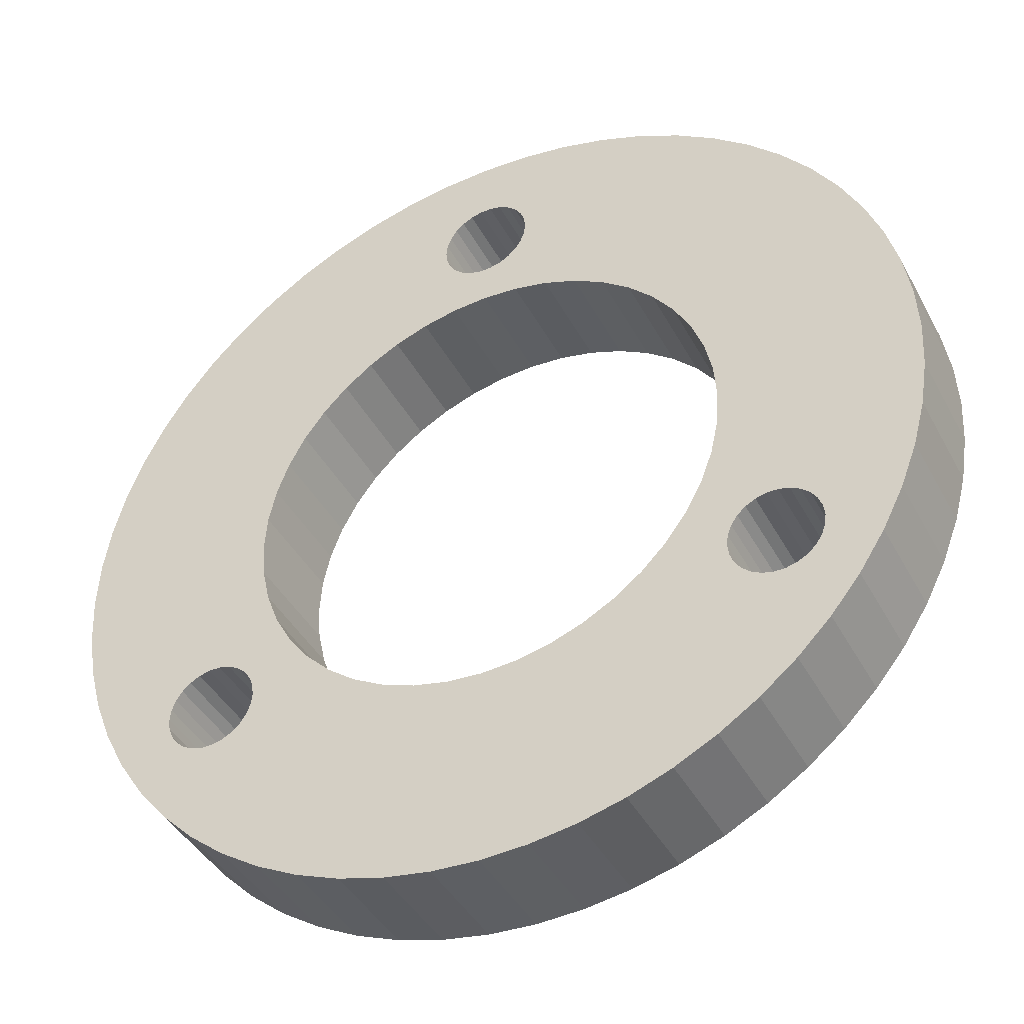
<metadata>
{"format":"obj","ext":"obj","renderer":"f3d","projection":"perspective","resolution":1024,"background":"white","views":[{"elev":-41.7,"azim":-153.7,"up":"+Y"}]}
</metadata>
<code>
v 3.493 9.114 3.4
v 3.5 9 3.4
v 3.5 9 3
v 3.471 9.239 3
v 3.474 9.226 3.4
v 3.442 9.336 3.4
v 3.385 9.465 3
v 3.397 9.441 3.4
v 3.341 9.541 3.4
v 3.249 9.663 3
v 3.274 9.633 3.4
v 3.197 9.717 3.4
v 3.068 9.823 3
v 3.111 9.792 3.4
v 3.016 9.856 3.4
v 2.915 9.91 3.4
v 2.855 9.935 3
v 2.809 9.951 3.4
v 2.699 9.98 3.4
v 2.621 9.993 3
v 2.586 9.996 3.4
v 2.471 10 3.4
v 2.379 9.993 3
v 2.358 9.99 3.4
v 2.246 9.967 3.4
v 2.145 9.935 3
v 2.137 9.932 3.4
v 2.033 9.884 3.4
v 1.932 9.823 3
v 1.936 9.825 3.4
v 1.845 9.756 3.4
v 1.751 9.663 3
v 1.763 9.676 3.4
v 1.691 9.588 3.4
v 1.615 9.465 3
v 1.629 9.492 3.4
v 1.579 9.389 3.4
v 1.529 9.239 3
v 1.541 9.282 3.4
v 1.515 9.171 3.4
v 1.5 9 3
v 1.502 9.057 3.4
v 1.502 8.943 3.4
v 1.515 8.829 3.4
v 1.529 8.761 3
v 1.541 8.718 3.4
v 1.579 8.611 3.4
v 1.615 8.535 3
v 1.629 8.508 3.4
v 1.691 8.412 3.4
v 1.751 8.337 3
v 1.763 8.324 3.4
v 1.845 8.244 3.4
v 1.932 8.177 3
v 1.936 8.175 3.4
v 2.033 8.116 3.4
v 2.145 8.065 3
v 2.137 8.068 3.4
v 2.246 8.033 3.4
v 2.379 8.007 3
v 2.358 8.01 3.4
v 2.471 8 3.4
v 2.621 8.007 3
v 2.586 8.004 3.4
v 2.699 8.02 3.4
v 2.855 8.065 3
v 2.809 8.049 3.4
v 2.915 8.09 3.4
v 3.068 8.177 3
v 3.016 8.144 3.4
v 3.111 8.208 3.4
v 3.197 8.283 3.4
v 3.249 8.337 3
v 3.274 8.367 3.4
v 3.341 8.459 3.4
v 3.385 8.535 3
v 3.397 8.559 3.4
v 3.442 8.664 3.4
v 3.471 8.761 3
v 3.474 8.774 3.4
v 3.493 8.886 3.4
v -8.51 -6.029 3
v -8.736 -5.829 3
v -9.708 -7.053 3
v -8.907 -5.581 3
v -10.39 -6 3
v -8.243 -6.169 3
v -8.918 -8.03 3
v -9.014 -5.299 3
v -7.951 -6.241 3
v -9.05 -5 3
v -10.96 -4.881 3
v -7.649 -6.241 3
v -8.03 -8.918 3
v -9.014 -4.701 3
v -7.357 -6.169 3
v -7.053 -9.708 3
v -8.907 -4.419 3
v -11.41 -3.708 3
v -7.09 -6.029 3
v -8.736 -4.171 3
v -6.864 -5.829 3
v -6 -10.39 3
v -8.51 -3.971 3
v -11.74 -2.495 3
v -8.243 -3.831 3
v -11.93 -1.254 3
v -4.322 -4.988 3
v -6.586 -5.299 3
v -6.693 -5.581 3
v -4.988 -4.322 3
v -6.586 -4.701 3
v -6.55 -5 3
v -3.568 -5.552 3
v -5.552 -3.568 3
v -6.693 -4.419 3
v -6.864 -4.171 3
v -2.742 -6.004 3
v -4.881 -10.96 3
v -3.708 -11.41 3
v -6.004 -2.742 3
v -7.09 -3.971 3
v -7.357 -3.831 3
v -1.859 -6.333 3
v -2.495 -11.74 3
v -6.333 -1.859 3
v -7.649 -3.759 3
v -7.951 -3.759 3
v -0.9393 -6.533 3
v -1.254 -11.93 3
v -6.533 -0.9393 3
v -0 -6.6 3
v -0 -12 3
v 1.254 -11.93 3
v -6.6 0 3
v -11.93 1.254 3
v -12 -0 3
v 0.9393 -6.533 3
v 2.495 -11.74 3
v -6.533 0.9393 3
v -11.74 2.495 3
v 1.859 -6.333 3
v 3.708 -11.41 3
v -6.333 1.859 3
v -11.41 3.708 3
v 2.742 -6.004 3
v 4.881 -10.96 3
v 6 -10.39 3
v -6.004 2.742 3
v -10.39 6 3
v -10.96 4.881 3
v 3.568 -5.552 3
v -5.552 3.568 3
v -9.708 7.053 3
v -4.988 4.322 3
v -8.918 8.03 3
v -8.03 8.918 3
v -4.322 4.988 3
v 6.864 -5.829 3
v 7.053 -9.708 3
v 7.09 -6.029 3
v 6.693 -5.581 3
v 4.322 -4.988 3
v 7.357 -6.169 3
v 8.03 -8.918 3
v 6.586 -5.299 3
v 4.988 -4.322 3
v 7.649 -6.241 3
v 8.918 -8.03 3
v 6.55 -5 3
v 7.951 -6.241 3
v 6.586 -4.701 3
v 5.552 -3.568 3
v 8.243 -6.169 3
v 6.693 -4.419 3
v 9.708 -7.053 3
v 8.51 -6.029 3
v -7.053 9.708 3
v -3.568 5.552 3
v 6.864 -4.171 3
v 8.736 -5.829 3
v 6.004 -2.742 3
v 7.09 -3.971 3
v 8.907 -5.581 3
v 7.357 -3.831 3
v 10.39 -6 3
v 9.014 -5.299 3
v 9.05 -5 3
v -6 10.39 3
v -2.742 6.004 3
v 6.333 -1.859 3
v 7.649 -3.759 3
v 7.951 -3.759 3
v 6.533 -0.9393 3
v 8.243 -3.831 3
v 10.96 -4.881 3
v 9.014 -4.701 3
v 8.907 -4.419 3
v -4.881 10.96 3
v -0.9356 8.171 3
v -1.859 6.333 3
v -0.9393 6.533 3
v -0.7101 7.971 3
v -1.107 8.419 3
v -0.4433 7.831 3
v 0 6.6 3
v -1.214 8.701 3
v -0.1507 7.759 3
v 11.41 -3.708 3
v 8.736 -4.171 3
v 8.51 -3.971 3
v -1.25 9 3
v -3.708 11.41 3
v 0.1507 7.759 3
v -1.214 9.299 3
v 0.4433 7.831 3
v 0.9393 6.533 3
v -1.107 9.581 3
v 0.7101 7.971 3
v 11.74 -2.495 3
v -2.495 11.74 3
v -0.9356 9.829 3
v 1.107 8.419 3
v 0.9356 8.171 3
v 1.859 6.333 3
v 1.214 8.701 3
v 1.25 9 3
v 2.742 6.004 3
v 11.93 -1.254 3
v 6.6 -0 3
v -1.254 11.93 3
v -0.7101 10.03 3
v -0.4433 10.17 3
v 1.214 9.299 3
v 1.107 9.581 3
v 3.568 5.552 3
v 0.9356 9.829 3
v 0.7101 10.03 3
v 4.322 4.988 3
v 0 12 3
v 0.1507 10.24 3
v 0.4433 10.17 3
v -0.1507 10.24 3
v 12 -0 3
v 11.93 1.254 3
v 6.533 0.9393 3
v 1.254 11.93 3
v 11.74 2.495 3
v 6.333 1.859 3
v 2.495 11.74 3
v 11.41 3.708 3
v 6.004 2.742 3
v 3.708 11.41 3
v 10.96 4.881 3
v 4.881 10.96 3
v 6 10.39 3
v 10.39 6 3
v 5.552 3.568 3
v 7.053 9.708 3
v 9.708 7.053 3
v 4.988 4.322 3
v 8.918 8.03 3
v 8.03 8.918 3
v 12 -0 0
v 11.93 1.254 0
v 11.74 2.495 0
v 11.41 3.708 0
v 10.96 4.881 0
v 10.39 6 0
v 9.708 7.053 0
v 8.918 8.03 0
v 8.03 8.918 0
v 7.053 9.708 0
v 6 10.39 0
v 4.881 10.96 0
v 3.708 11.41 0
v 2.495 11.74 0
v 1.254 11.93 0
v 0 12 0
v -1.254 11.93 0
v -2.495 11.74 0
v -3.708 11.41 0
v -4.881 10.96 0
v -6 10.39 0
v -7.053 9.708 0
v -8.03 8.918 0
v -8.918 8.03 0
v -9.708 7.053 0
v -10.39 6 0
v -10.96 4.881 0
v -11.41 3.708 0
v -11.74 2.495 0
v -11.93 1.254 0
v -12 -0 0
v -11.93 -1.254 0
v -11.74 -2.495 0
v -11.41 -3.708 0
v -10.96 -4.881 0
v -10.39 -6 0
v -9.708 -7.053 0
v -8.918 -8.03 0
v -8.03 -8.918 0
v -7.053 -9.708 0
v -6 -10.39 0
v -4.881 -10.96 0
v -3.708 -11.41 0
v -2.495 -11.74 0
v -1.254 -11.93 0
v -0 -12 0
v 1.254 -11.93 0
v 2.495 -11.74 0
v 3.708 -11.41 0
v 4.881 -10.96 0
v 6 -10.39 0
v 7.053 -9.708 0
v 8.03 -8.918 0
v 8.918 -8.03 0
v 9.708 -7.053 0
v 10.39 -6 0
v 10.96 -4.881 0
v 11.41 -3.708 0
v 11.74 -2.495 0
v 11.93 -1.254 0
v -6.55 -5 0
v -6.586 -4.701 0
v -6.693 -4.419 0
v -6.864 -4.171 0
v -7.09 -3.971 0
v -7.357 -3.831 0
v -7.649 -3.759 0
v -7.951 -3.759 0
v -8.243 -3.831 0
v -8.51 -3.971 0
v -8.736 -4.171 0
v -8.907 -4.419 0
v -9.014 -4.701 0
v -9.05 -5 0
v -9.014 -5.299 0
v -8.907 -5.581 0
v -8.736 -5.829 0
v -8.51 -6.029 0
v -8.243 -6.169 0
v -7.951 -6.241 0
v -7.649 -6.241 0
v -7.357 -6.169 0
v -7.09 -6.029 0
v -6.864 -5.829 0
v -6.693 -5.581 0
v -6.586 -5.299 0
v 9.05 -5 0
v 9.014 -4.701 0
v 8.907 -4.419 0
v 8.736 -4.171 0
v 8.51 -3.971 0
v 8.243 -3.831 0
v 7.951 -3.759 0
v 7.649 -3.759 0
v 7.357 -3.831 0
v 7.09 -3.971 0
v 6.864 -4.171 0
v 6.693 -4.419 0
v 6.586 -4.701 0
v 6.55 -5 0
v 6.586 -5.299 0
v 6.693 -5.581 0
v 6.864 -5.829 0
v 7.09 -6.029 0
v 7.357 -6.169 0
v 7.649 -6.241 0
v 7.951 -6.241 0
v 8.243 -6.169 0
v 8.51 -6.029 0
v 8.736 -5.829 0
v 8.907 -5.581 0
v 9.014 -5.299 0
v 6.6 -0 0
v 6.533 0.9393 0
v 6.333 1.859 0
v 6.004 2.742 0
v 5.552 3.568 0
v 4.988 4.322 0
v 4.322 4.988 0
v 3.568 5.552 0
v 2.742 6.004 0
v 1.859 6.333 0
v 0.9393 6.533 0
v 0 6.6 0
v -0.9393 6.533 0
v -1.859 6.333 0
v -2.742 6.004 0
v -3.568 5.552 0
v -4.322 4.988 0
v -4.988 4.322 0
v -5.552 3.568 0
v -6.004 2.742 0
v -6.333 1.859 0
v -6.533 0.9393 0
v -6.6 0 0
v -6.533 -0.9393 0
v -6.333 -1.859 0
v -6.004 -2.742 0
v -5.552 -3.568 0
v -4.988 -4.322 0
v -4.322 -4.988 0
v -3.568 -5.552 0
v -2.742 -6.004 0
v -1.859 -6.333 0
v -0.9393 -6.533 0
v -0 -6.6 0
v 0.9393 -6.533 0
v 1.859 -6.333 0
v 2.742 -6.004 0
v 3.568 -5.552 0
v 4.322 -4.988 0
v 4.988 -4.322 0
v 5.552 -3.568 0
v 6.004 -2.742 0
v 6.333 -1.859 0
v 6.533 -0.9393 0
v 1.25 9 0
v 1.214 9.299 0
v 1.107 9.581 0
v 0.9356 9.829 0
v 0.7101 10.03 0
v 0.4433 10.17 0
v 0.1507 10.24 0
v -0.1507 10.24 0
v -0.4433 10.17 0
v -0.7101 10.03 0
v -0.9356 9.829 0
v -1.107 9.581 0
v -1.214 9.299 0
v -1.25 9 0
v -1.214 8.701 0
v -1.107 8.419 0
v -0.9356 8.171 0
v -0.7101 7.971 0
v -0.4433 7.831 0
v -0.1507 7.759 0
v 0.1507 7.759 0
v 0.4433 7.831 0
v 0.7101 7.971 0
v 0.9356 8.171 0
v 1.107 8.419 0
v 1.214 8.701 0
f 1 2 3
f 1 3 4
f 5 1 4
f 6 4 7
f 6 5 4
f 8 6 7
f 9 8 7
f 9 7 10
f 11 9 10
f 12 11 10
f 12 10 13
f 14 12 13
f 15 14 13
f 16 15 13
f 16 13 17
f 18 16 17
f 19 18 17
f 19 17 20
f 21 19 20
f 22 21 20
f 22 20 23
f 24 22 23
f 25 24 23
f 25 23 26
f 27 25 26
f 28 27 26
f 28 26 29
f 30 28 29
f 31 30 29
f 31 29 32
f 33 31 32
f 34 33 32
f 34 32 35
f 36 34 35
f 37 36 35
f 37 35 38
f 39 37 38
f 40 39 38
f 40 38 41
f 42 40 41
f 43 42 41
f 44 43 41
f 44 41 45
f 46 44 45
f 47 45 48
f 47 46 45
f 49 47 48
f 50 48 51
f 50 49 48
f 52 50 51
f 53 51 54
f 53 52 51
f 55 53 54
f 56 54 57
f 56 55 54
f 58 56 57
f 59 58 57
f 59 57 60
f 61 59 60
f 62 61 60
f 62 60 63
f 64 62 63
f 65 64 63
f 65 63 66
f 67 65 66
f 68 67 66
f 68 66 69
f 70 68 69
f 71 70 69
f 72 71 69
f 72 69 73
f 74 72 73
f 75 74 73
f 75 73 76
f 77 75 76
f 78 77 76
f 78 76 79
f 80 78 79
f 81 80 79
f 81 79 3
f 2 81 3
f 82 83 84
f 85 84 83
f 85 86 84
f 87 82 84
f 87 84 88
f 89 86 85
f 90 87 88
f 91 92 86
f 91 86 89
f 93 90 88
f 93 88 94
f 95 92 91
f 96 93 94
f 96 94 97
f 98 92 95
f 98 99 92
f 100 96 97
f 101 99 98
f 102 97 103
f 102 100 97
f 104 105 99
f 104 99 101
f 106 107 105
f 106 105 104
f 108 109 110
f 111 109 108
f 111 112 113
f 111 113 109
f 114 102 103
f 114 110 102
f 114 108 110
f 115 112 111
f 115 116 112
f 115 117 116
f 118 103 119
f 118 119 120
f 118 114 103
f 121 117 115
f 121 122 117
f 121 123 122
f 124 120 125
f 124 118 120
f 126 123 121
f 126 127 123
f 126 128 127
f 129 124 125
f 129 125 130
f 131 128 126
f 131 107 106
f 131 106 128
f 132 129 130
f 132 130 133
f 132 133 134
f 135 136 137
f 135 137 107
f 135 107 131
f 138 132 134
f 138 134 139
f 140 136 135
f 140 141 136
f 142 138 139
f 142 139 143
f 144 145 141
f 144 141 140
f 146 142 143
f 146 143 147
f 146 147 148
f 149 145 144
f 149 150 151
f 149 151 145
f 152 146 148
f 153 154 150
f 153 150 149
f 155 156 154
f 155 154 153
f 157 155 158
f 157 156 155
f 159 152 148
f 159 148 160
f 161 159 160
f 162 163 152
f 162 152 159
f 164 160 165
f 164 161 160
f 166 163 162
f 166 167 163
f 168 165 169
f 168 164 165
f 170 167 166
f 171 168 169
f 172 167 170
f 173 167 172
f 174 171 169
f 175 173 172
f 176 177 174
f 176 174 169
f 178 158 179
f 178 157 158
f 180 173 175
f 181 177 176
f 182 173 180
f 182 180 183
f 184 181 176
f 185 182 183
f 186 187 184
f 186 188 187
f 186 184 176
f 189 178 179
f 189 179 190
f 191 182 185
f 191 192 193
f 191 185 192
f 194 191 193
f 194 193 195
f 196 188 186
f 196 197 188
f 196 198 197
f 199 189 190
f 200 201 202
f 203 200 202
f 204 201 200
f 205 202 206
f 205 203 202
f 207 190 201
f 207 199 190
f 207 201 204
f 208 205 206
f 209 198 196
f 209 210 198
f 209 211 210
f 212 213 199
f 212 199 207
f 214 208 206
f 215 213 212
f 216 206 217
f 216 214 206
f 218 213 215
f 219 216 217
f 220 211 209
f 220 195 211
f 221 218 222
f 221 213 218
f 51 223 224
f 54 217 225
f 54 51 224
f 54 224 219
f 54 219 217
f 48 223 51
f 48 226 223
f 57 54 225
f 45 226 48
f 45 227 226
f 60 57 225
f 41 227 45
f 63 225 228
f 63 60 225
f 229 195 220
f 229 194 195
f 229 230 194
f 231 221 222
f 231 232 233
f 231 222 232
f 38 227 41
f 38 234 227
f 66 63 228
f 35 234 38
f 35 235 234
f 69 228 236
f 69 66 228
f 32 237 235
f 32 235 35
f 73 69 236
f 29 238 237
f 29 237 32
f 76 73 236
f 76 236 239
f 240 231 233
f 240 241 242
f 240 243 241
f 240 233 243
f 244 230 229
f 245 246 230
f 245 230 244
f 247 238 29
f 247 242 238
f 247 29 26
f 247 240 242
f 248 249 246
f 248 246 245
f 250 23 20
f 250 26 23
f 250 247 26
f 251 252 249
f 251 249 248
f 253 250 20
f 253 13 10
f 253 17 13
f 253 20 17
f 254 252 251
f 255 253 10
f 255 7 4
f 255 10 7
f 256 3 79
f 256 255 4
f 256 4 3
f 257 258 252
f 257 252 254
f 259 256 79
f 259 79 76
f 259 76 239
f 260 261 258
f 260 258 257
f 262 261 260
f 263 259 239
f 263 239 261
f 263 261 262
f 65 62 64
f 39 40 42
f 68 65 67
f 70 65 68
f 34 36 37
f 72 65 70
f 72 70 71
f 31 33 34
f 31 34 37
f 75 72 74
f 28 30 31
f 80 72 75
f 80 75 77
f 80 77 78
f 24 25 27
f 21 22 24
f 21 27 28
f 21 28 31
f 21 37 39
f 21 24 27
f 21 42 43
f 21 43 44
f 21 44 46
f 21 46 47
f 21 47 49
f 21 49 50
f 21 50 52
f 21 52 53
f 21 53 55
f 21 55 56
f 21 56 58
f 21 58 59
f 21 59 61
f 21 61 62
f 21 62 65
f 21 31 37
f 21 39 42
f 1 80 81
f 1 81 2
f 15 16 18
f 15 18 19
f 9 5 6
f 9 6 8
f 12 1 5
f 12 9 11
f 12 14 15
f 12 19 21
f 12 80 1
f 12 21 65
f 12 15 19
f 12 5 9
f 12 72 80
f 12 65 72
f 245 244 264
f 245 264 265
f 248 245 265
f 248 265 266
f 251 248 266
f 251 266 267
f 254 251 267
f 254 267 268
f 254 268 269
f 257 254 269
f 260 257 269
f 260 269 270
f 262 260 270
f 262 270 271
f 263 262 271
f 263 271 272
f 263 272 273
f 259 263 273
f 256 259 273
f 256 273 274
f 255 256 274
f 255 274 275
f 253 275 276
f 253 255 275
f 250 276 277
f 250 253 276
f 247 277 278
f 247 250 277
f 240 278 279
f 240 247 278
f 231 279 280
f 231 240 279
f 221 280 281
f 221 231 280
f 213 281 282
f 213 221 281
f 199 282 283
f 199 213 282
f 189 199 283
f 189 283 284
f 178 189 284
f 178 284 285
f 157 178 285
f 157 285 286
f 156 157 286
f 156 286 287
f 154 156 287
f 154 287 288
f 150 154 288
f 150 288 289
f 151 150 289
f 151 289 290
f 145 151 290
f 145 290 291
f 141 145 291
f 141 291 292
f 141 292 293
f 136 141 293
f 136 293 294
f 137 136 294
f 107 137 294
f 107 294 295
f 105 107 295
f 105 295 296
f 105 296 297
f 99 105 297
f 92 99 297
f 92 297 298
f 86 92 298
f 86 298 299
f 84 86 299
f 84 299 300
f 84 300 301
f 88 84 301
f 94 88 301
f 94 301 302
f 94 302 303
f 97 94 303
f 103 303 304
f 103 97 303
f 119 304 305
f 119 103 304
f 120 305 306
f 120 119 305
f 125 306 307
f 125 307 308
f 125 120 306
f 130 125 308
f 133 308 309
f 133 130 308
f 134 133 309
f 134 309 310
f 139 310 311
f 139 134 310
f 143 311 312
f 143 139 311
f 147 312 313
f 147 313 314
f 147 143 312
f 148 147 314
f 160 314 315
f 160 148 314
f 165 315 316
f 165 160 315
f 169 316 317
f 169 165 316
f 176 317 318
f 176 169 317
f 186 318 319
f 186 176 318
f 196 319 320
f 196 186 319
f 209 320 321
f 209 196 320
f 220 321 322
f 220 209 321
f 229 322 323
f 229 220 322
f 244 323 264
f 244 229 323
f 113 112 324
f 324 112 325
f 325 116 326
f 112 116 325
f 326 117 327
f 116 117 326
f 327 122 328
f 328 122 329
f 117 122 327
f 122 123 329
f 329 127 330
f 123 127 329
f 330 128 331
f 127 128 330
f 331 106 332
f 128 106 331
f 332 104 333
f 333 104 334
f 106 104 332
f 104 101 334
f 101 98 334
f 334 98 335
f 98 95 335
f 335 95 336
f 95 91 336
f 336 91 337
f 91 89 337
f 337 89 338
f 338 89 339
f 89 85 339
f 339 85 340
f 85 83 340
f 83 82 340
f 340 82 341
f 341 82 342
f 82 87 342
f 87 90 342
f 342 90 343
f 90 93 343
f 343 93 344
f 93 96 344
f 344 96 345
f 96 100 345
f 345 100 346
f 100 102 346
f 346 102 347
f 102 110 347
f 347 110 348
f 348 109 349
f 110 109 348
f 349 113 324
f 109 113 349
f 188 197 350
f 350 197 351
f 351 198 352
f 197 198 351
f 352 210 353
f 198 210 352
f 353 211 354
f 354 211 355
f 210 211 353
f 211 195 355
f 355 193 356
f 195 193 355
f 356 192 357
f 193 192 356
f 357 185 358
f 192 185 357
f 358 183 359
f 359 183 360
f 185 183 358
f 183 180 360
f 180 175 360
f 360 175 361
f 175 172 361
f 361 172 362
f 172 170 362
f 362 170 363
f 170 166 363
f 363 166 364
f 364 166 365
f 166 162 365
f 365 162 366
f 162 159 366
f 159 161 366
f 366 161 367
f 367 161 368
f 161 164 368
f 164 168 368
f 368 168 369
f 168 171 369
f 369 171 370
f 171 174 370
f 370 174 371
f 174 177 371
f 371 177 372
f 177 181 372
f 372 181 373
f 181 184 373
f 373 184 374
f 374 187 375
f 184 187 374
f 375 188 350
f 187 188 375
f 230 246 376
f 376 246 377
f 246 249 377
f 377 249 378
f 249 252 378
f 378 252 379
f 252 258 379
f 379 258 380
f 380 258 381
f 258 261 381
f 261 239 381
f 381 239 382
f 382 239 383
f 239 236 383
f 236 228 383
f 383 228 384
f 228 225 384
f 384 225 385
f 225 217 385
f 385 217 386
f 217 206 386
f 386 206 387
f 206 202 387
f 387 202 388
f 202 201 388
f 388 201 389
f 201 190 389
f 389 190 390
f 390 190 391
f 190 179 391
f 179 158 391
f 391 158 392
f 392 155 393
f 158 155 392
f 393 155 394
f 394 153 395
f 155 153 394
f 153 149 395
f 395 144 396
f 149 144 395
f 396 140 397
f 144 140 396
f 397 135 398
f 140 135 397
f 398 131 399
f 135 131 398
f 399 126 400
f 131 126 399
f 400 121 401
f 401 121 402
f 126 121 400
f 121 115 402
f 115 111 402
f 402 111 403
f 111 108 403
f 403 108 404
f 108 114 404
f 404 114 405
f 405 114 406
f 114 118 406
f 118 124 406
f 406 124 407
f 124 129 407
f 407 129 408
f 129 132 408
f 408 132 409
f 132 138 409
f 409 138 410
f 138 142 410
f 410 142 411
f 142 146 411
f 411 146 412
f 146 152 412
f 412 152 413
f 152 163 413
f 413 163 414
f 163 167 414
f 414 167 415
f 167 173 415
f 415 173 416
f 173 182 416
f 416 182 417
f 182 191 417
f 417 191 418
f 191 194 418
f 418 194 419
f 194 230 419
f 419 230 376
f 227 234 420
f 420 234 421
f 421 235 422
f 234 235 421
f 422 237 423
f 235 237 422
f 423 238 424
f 424 238 425
f 237 238 423
f 238 242 425
f 425 241 426
f 242 241 425
f 426 243 427
f 241 243 426
f 427 233 428
f 243 233 427
f 428 232 429
f 429 232 430
f 233 232 428
f 232 222 430
f 222 218 430
f 430 218 431
f 218 215 431
f 431 215 432
f 215 212 432
f 432 212 433
f 212 207 433
f 433 207 434
f 434 207 435
f 207 204 435
f 435 204 436
f 204 200 436
f 200 203 436
f 436 203 437
f 437 203 438
f 203 205 438
f 205 208 438
f 438 208 439
f 208 214 439
f 439 214 440
f 214 216 440
f 440 216 441
f 216 219 441
f 441 219 442
f 219 224 442
f 442 224 443
f 224 223 443
f 443 223 444
f 444 226 445
f 223 226 444
f 445 227 420
f 226 227 445
f 340 341 300
f 299 339 300
f 300 339 340
f 341 342 300
f 300 342 301
f 299 338 339
f 342 343 301
f 299 337 338
f 298 337 299
f 343 344 301
f 301 344 302
f 298 336 337
f 302 345 303
f 344 345 302
f 298 335 336
f 297 335 298
f 345 346 303
f 297 334 335
f 346 347 303
f 303 347 304
f 297 333 334
f 296 333 297
f 296 332 333
f 295 332 296
f 349 404 348
f 325 403 324
f 349 403 404
f 324 403 349
f 404 405 348
f 348 405 347
f 347 405 304
f 326 402 325
f 327 402 326
f 325 402 403
f 304 406 305
f 305 406 306
f 405 406 304
f 327 401 402
f 328 401 327
f 329 401 328
f 306 407 307
f 406 407 306
f 330 400 329
f 331 400 330
f 329 400 401
f 307 408 308
f 407 408 307
f 295 399 332
f 332 399 331
f 331 399 400
f 308 409 309
f 309 409 310
f 408 409 308
f 293 398 294
f 294 398 295
f 295 398 399
f 310 410 311
f 409 410 310
f 293 397 398
f 292 397 293
f 410 411 311
f 311 411 312
f 292 396 397
f 291 396 292
f 411 412 312
f 312 412 313
f 313 412 314
f 291 395 396
f 289 395 290
f 290 395 291
f 412 413 314
f 289 394 395
f 288 394 289
f 288 393 394
f 287 393 288
f 393 286 392
f 287 286 393
f 413 366 314
f 314 366 315
f 366 367 315
f 413 365 366
f 414 365 413
f 315 368 316
f 367 368 315
f 415 364 414
f 414 364 365
f 316 369 317
f 368 369 316
f 415 363 364
f 369 370 317
f 415 362 363
f 415 416 362
f 370 371 317
f 416 361 362
f 372 318 371
f 371 318 317
f 392 285 391
f 286 285 392
f 416 360 361
f 372 373 318
f 416 417 360
f 360 417 359
f 373 374 318
f 417 358 359
f 375 319 374
f 350 319 375
f 374 319 318
f 391 284 390
f 285 284 391
f 417 418 358
f 357 418 356
f 358 418 357
f 418 419 356
f 356 419 355
f 351 320 350
f 352 320 351
f 350 320 319
f 284 283 390
f 389 436 388
f 436 437 388
f 389 435 436
f 388 438 387
f 437 438 388
f 390 434 389
f 283 434 390
f 389 434 435
f 438 439 387
f 352 321 320
f 353 321 352
f 354 321 353
f 282 433 283
f 283 433 434
f 439 440 387
f 282 432 433
f 387 441 386
f 440 441 387
f 282 431 432
f 441 442 386
f 386 443 385
f 442 443 386
f 354 322 321
f 355 322 354
f 282 281 431
f 431 281 430
f 443 444 385
f 385 445 384
f 444 445 385
f 419 323 355
f 355 323 322
f 376 323 419
f 429 280 428
f 430 280 429
f 281 280 430
f 280 279 428
f 426 279 425
f 427 279 426
f 428 279 427
f 376 264 323
f 376 265 264
f 377 265 376
f 424 278 423
f 425 278 424
f 279 278 425
f 378 266 377
f 377 266 265
f 423 277 422
f 278 277 423
f 379 267 378
f 378 267 266
f 277 276 422
f 421 276 420
f 422 276 421
f 379 268 267
f 276 275 420
f 420 275 445
f 445 275 384
f 384 274 383
f 275 274 384
f 380 269 379
f 379 269 268
f 383 273 382
f 274 273 383
f 381 270 380
f 380 270 269
f 381 271 270
f 273 272 382
f 382 272 381
f 381 272 271

</code>
